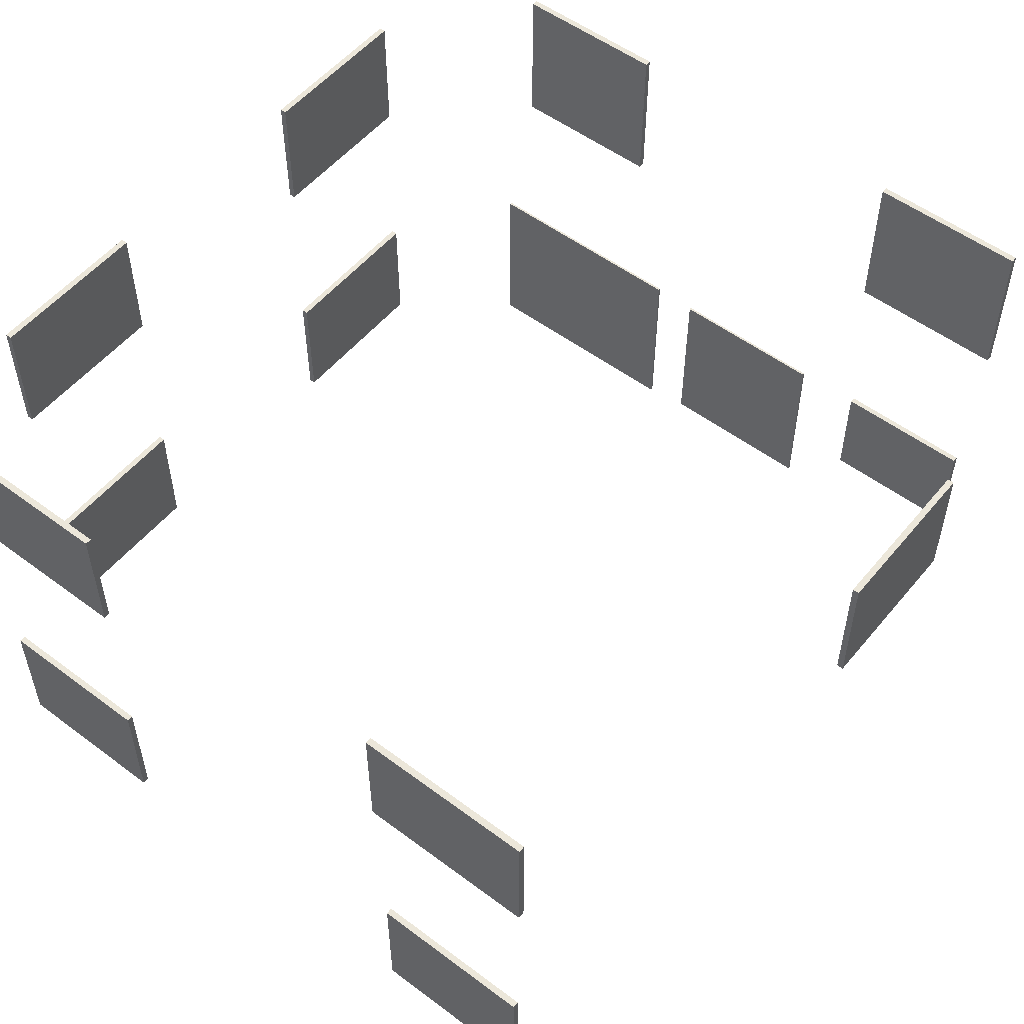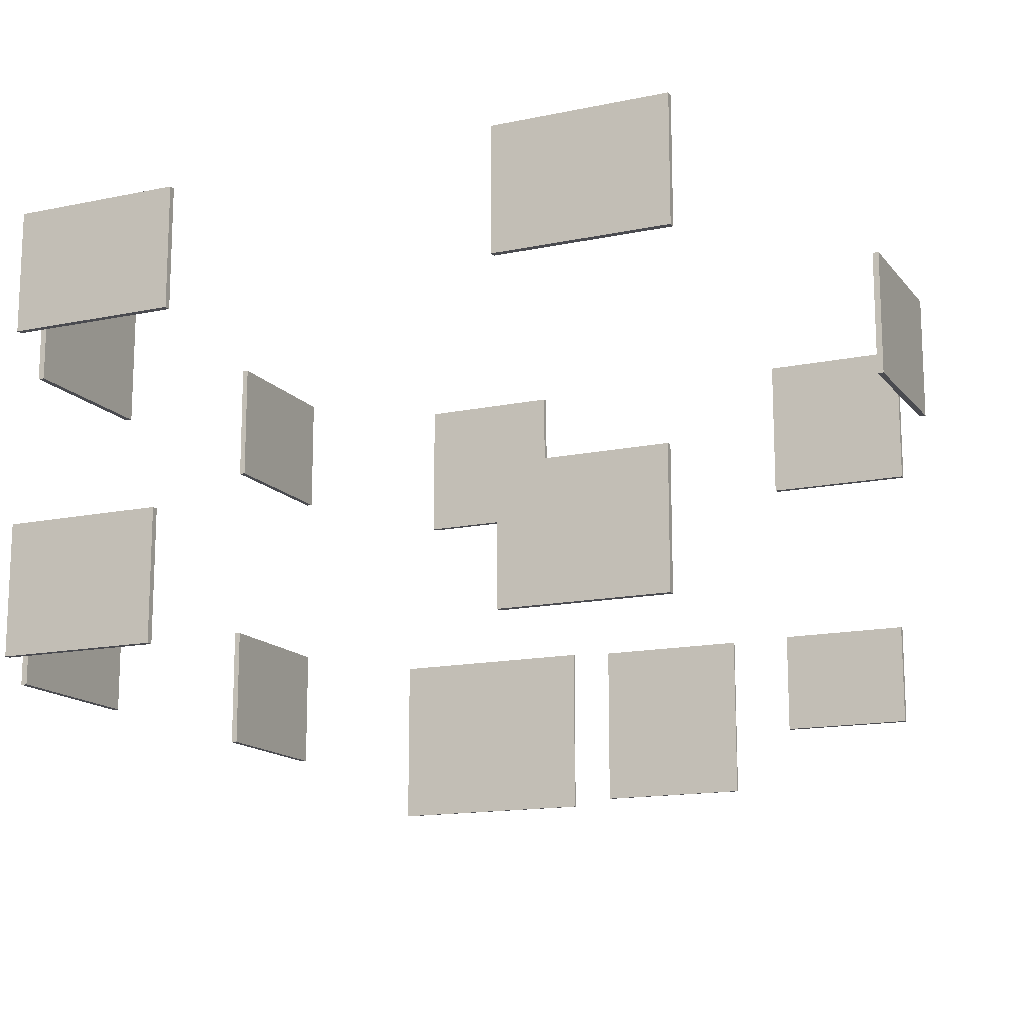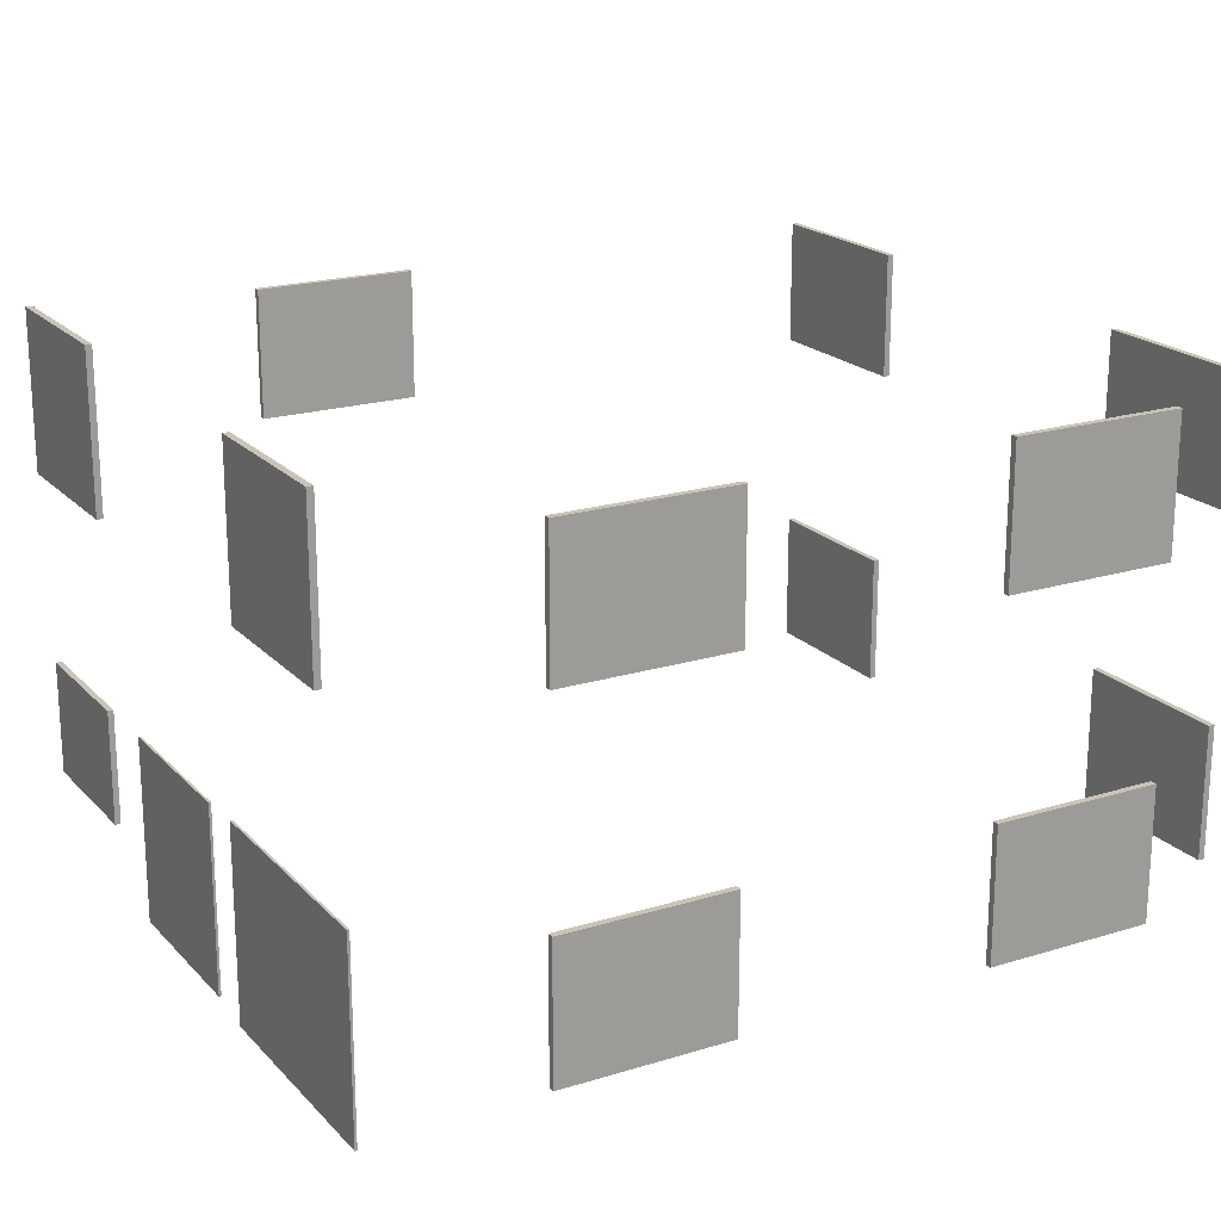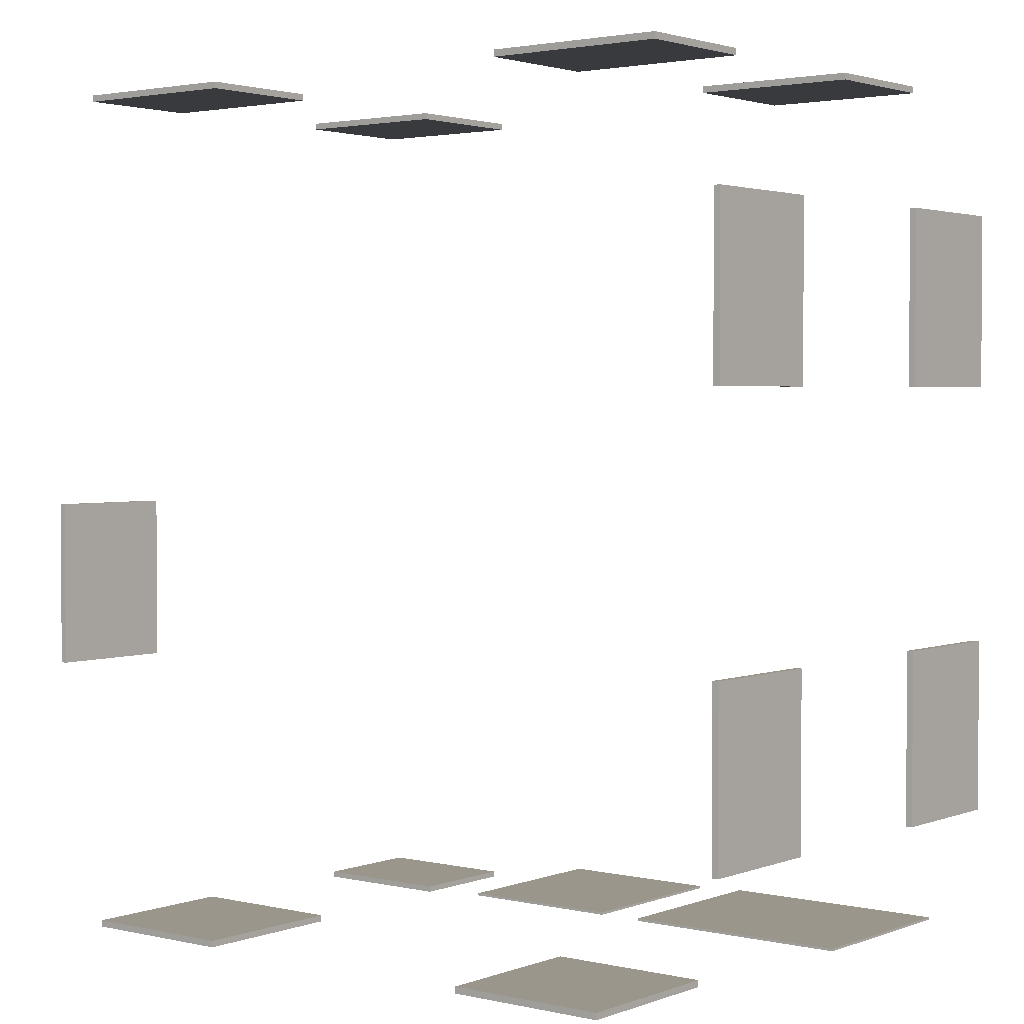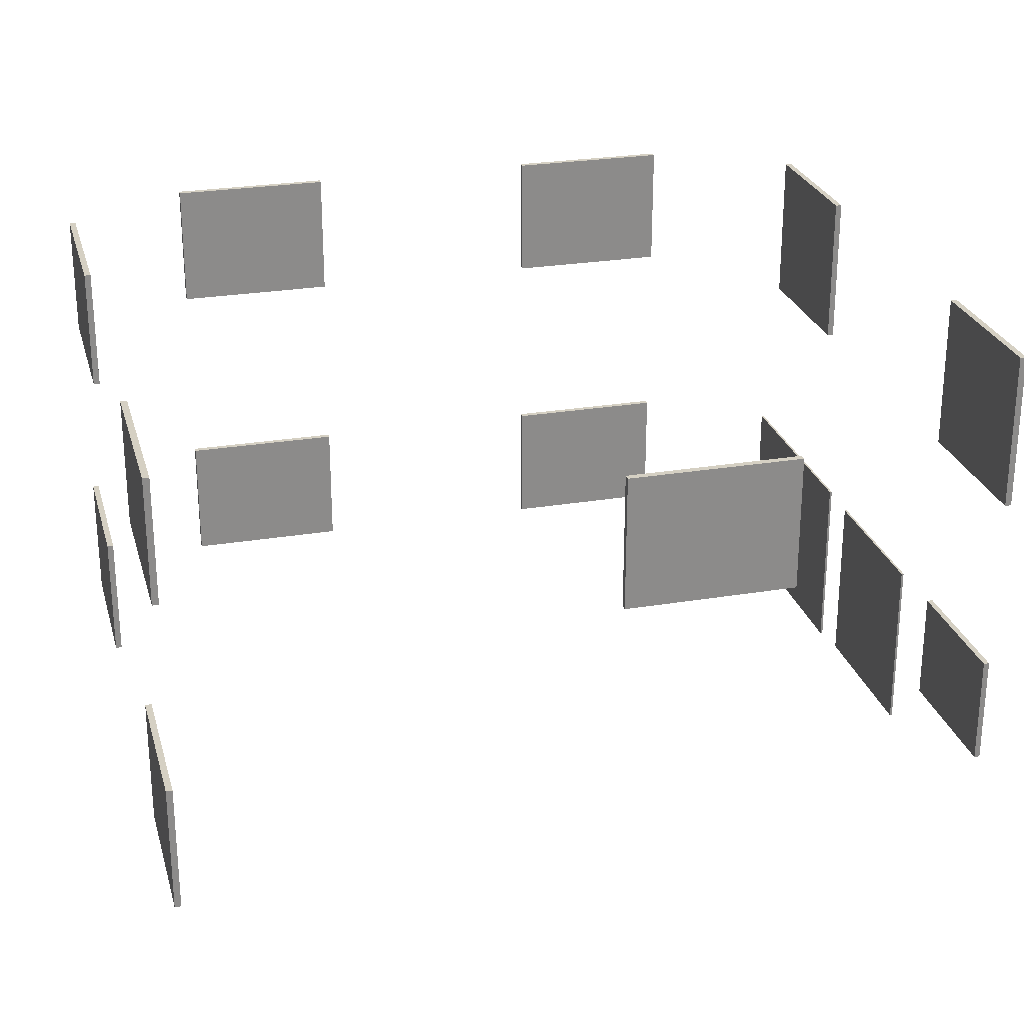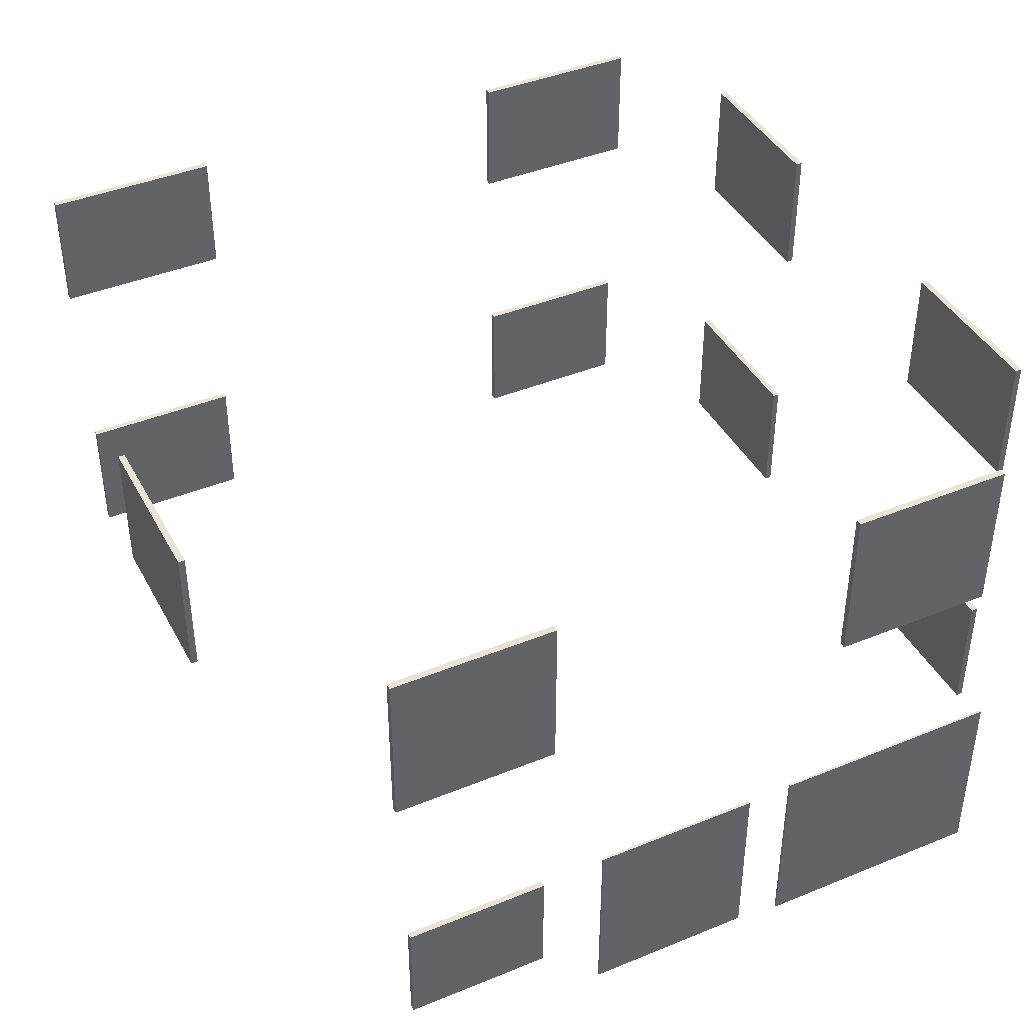
<metadata>
{"format":"obj","ext":"obj","renderer":"f3d","projection":"perspective","resolution":1024,"background":"white","views":[{"elev":53.6,"azim":38.6,"up":"+Y"},{"elev":-14.6,"azim":24.5,"up":"+Y"},{"elev":19.9,"azim":-119.6,"up":"+Y"},{"elev":2.4,"azim":-141.7,"up":"+Z"},{"elev":26.1,"azim":75.2,"up":"+Y"},{"elev":41.6,"azim":153.7,"up":"+Y"}]}
</metadata>
<code>
g default
v 4.904 11.68 12.21
v 9.943 11.68 12.21
v 4.904 15.31 12.21
v 9.943 15.31 12.21
v 4.904 15.31 12.03
v 9.943 15.31 12.03
v 4.904 11.68 12.03
v 9.943 11.68 12.03
g polySurface336 polySurface145
f 1 2 3
f 3 2 4
f 3 4 5
f 5 4 6
f 5 6 7
f 7 6 8
f 7 8 1
f 1 8 2
f 2 8 4
f 4 8 6
f 7 1 5
f 5 1 3
g default
v -10.19 11.68 12.21
v -5.153 11.68 12.21
v -10.19 15.31 12.21
v -5.153 15.31 12.21
v -10.19 15.31 12.03
v -5.153 15.31 12.03
v -10.19 11.68 12.03
v -5.153 11.68 12.03
g polySurface145 polySurface388
f 9 10 11
f 11 10 12
f 11 12 13
f 13 12 14
f 13 14 15
f 15 14 16
f 15 16 9
f 9 16 10
f 10 16 12
f 12 16 14
f 15 9 13
f 13 9 11
g default
v 5.086 2.115 12.21
v 9.761 2.115 12.21
v 5.086 5.906 12.21
v 9.761 5.906 12.21
v 5.086 5.906 12.03
v 9.761 5.906 12.03
v 5.086 2.115 12.03
v 9.761 2.115 12.03
g polySurface145 polySurface360
f 17 18 19
f 19 18 20
f 19 20 21
f 21 20 22
f 21 22 23
f 23 22 24
f 23 24 17
f 17 24 18
f 18 24 20
f 20 24 22
f 23 17 21
f 21 17 19
g default
v -9.975 2.115 12.21
v -5.3 2.115 12.21
v -9.975 5.906 12.21
v -5.3 5.906 12.21
v -9.975 5.906 12.03
v -5.3 5.906 12.03
v -9.975 2.115 12.03
v -5.3 2.115 12.03
g polySurface145 polySurface339
f 25 26 27
f 27 26 28
f 27 28 29
f 29 28 30
f 29 30 31
f 31 30 32
f 31 32 25
f 25 32 26
f 26 32 28
f 28 32 30
f 31 25 29
f 29 25 27
g default
v 11.88 11.02 -4.694
v 11.88 11.02 0.1134
v 11.88 14.81 -4.694
v 11.88 14.81 0.1134
v 12.07 14.81 -4.694
v 12.07 14.81 0.1134
v 12.07 11.02 -4.694
v 12.07 11.02 0.1134
g polySurface145 polySurface422
f 33 34 35
f 35 34 36
f 35 36 37
f 37 36 38
f 37 38 39
f 39 38 40
f 39 40 33
f 33 40 34
f 34 40 36
f 36 40 38
f 39 33 37
f 37 33 35
g default
v -12.2 11.63 3.564
v -12.2 11.63 8.371
v -12.2 15.42 3.564
v -12.2 15.42 8.371
v -12.01 15.42 3.564
v -12.01 15.42 8.371
v -12.01 11.63 3.564
v -12.01 11.63 8.371
g polySurface145 polySurface427
f 41 42 43
f 43 42 44
f 43 44 45
f 45 44 46
f 45 46 47
f 47 46 48
f 47 48 41
f 41 48 42
f 42 48 44
f 44 48 46
f 47 41 45
f 45 41 43
g default
v -12.2 2.115 3.606
v -12.2 2.115 8.413
v -12.2 5.906 3.606
v -12.2 5.906 8.413
v -12.01 5.906 3.606
v -12.01 5.906 8.413
v -12.01 2.115 3.606
v -12.01 2.115 8.413
g polySurface145 polySurface371
f 49 50 51
f 51 50 52
f 51 52 53
f 53 52 54
f 53 54 55
f 55 54 56
f 55 56 49
f 49 56 50
f 50 56 52
f 52 56 54
f 55 49 53
f 53 49 51
g default
v -12.2 2.115 -8.37
v -12.2 2.115 -3.563
v -12.2 5.906 -8.37
v -12.2 5.906 -3.563
v -12.01 5.906 -8.37
v -12.01 5.906 -3.563
v -12.01 2.115 -8.37
v -12.01 2.115 -3.563
g polySurface145 polySurface303
f 57 58 59
f 59 58 60
f 59 60 61
f 61 60 62
f 61 62 63
f 63 62 64
f 63 64 57
f 57 64 58
f 58 64 60
f 60 64 62
f 63 57 61
f 61 57 59
g default
v -12.2 11.63 -8.37
v -12.2 11.63 -3.563
v -12.2 15.42 -8.37
v -12.2 15.42 -3.563
v -12.01 15.42 -8.37
v -12.01 15.42 -3.563
v -12.01 11.63 -8.37
v -12.01 11.63 -3.563
g polySurface145 polySurface380
f 65 66 67
f 67 66 68
f 67 68 69
f 69 68 70
f 69 70 71
f 71 70 72
f 71 72 65
f 65 72 66
f 66 72 68
f 68 72 70
f 71 65 69
f 69 65 67
g default
v 4.719 11.22 -12.08
v 9.305 11.22 -12.08
v 4.719 15.77 -12.08
v 9.305 15.77 -12.08
v 4.719 15.77 -12.27
v 9.305 15.77 -12.27
v 4.719 11.22 -12.27
v 9.305 11.22 -12.27
g polySurface145 polySurface321
f 73 74 75
f 75 74 76
f 75 76 77
f 77 76 78
f 77 78 79
f 79 78 80
f 79 80 73
f 73 80 74
f 74 80 76
f 76 80 78
f 79 73 77
f 77 73 75
g default
v 4.974 2.669 -12.06
v 9.05 2.669 -12.06
v 4.974 5.903 -12.06
v 9.05 5.903 -12.06
v 4.974 5.903 -12.23
v 9.05 5.903 -12.23
v 4.974 2.669 -12.23
v 9.05 2.669 -12.23
g polySurface145 polySurface393
f 81 82 83
f 83 82 84
f 83 84 85
f 85 84 86
f 85 86 87
f 87 86 88
f 87 88 81
f 81 88 82
f 82 88 84
f 84 88 86
f 87 81 85
f 85 81 83
g default
v -8.81 11.22 -12.08
v -4.225 11.22 -12.08
v -8.81 15.77 -12.08
v -4.225 15.77 -12.08
v -8.81 15.77 -12.27
v -4.225 15.77 -12.27
v -8.81 11.22 -12.27
v -4.225 11.22 -12.27
g polySurface145 polySurface363
f 89 90 91
f 91 90 92
f 91 92 93
f 93 92 94
f 93 94 95
f 95 94 96
f 95 96 89
f 89 96 90
f 90 96 92
f 92 96 94
f 95 89 93
f 93 89 91
g default
v -9.737 0.4292 -12.04
v -3.075 0.4292 -12.04
v -9.737 5.922 -12.04
v -3.075 5.922 -12.04
v -9.737 5.922 -12.11
v -3.075 5.922 -12.11
v -9.737 0.4292 -12.11
v -3.075 0.4292 -12.11
g polySurface145 polySurface390
f 97 98 99
f 99 98 100
f 99 100 101
f 101 100 102
f 101 102 103
f 103 102 104
f 103 104 97
f 97 104 98
f 98 104 100
f 100 104 102
f 103 97 101
f 101 97 99
g default
v -1.732 0.6337 -12.04
v 3.033 0.6337 -12.04
v -1.732 5.861 -12.04
v 3.033 5.861 -12.04
v -1.732 5.861 -12.11
v 3.033 5.861 -12.11
v -1.732 0.6337 -12.11
v 3.033 0.6337 -12.11
g polySurface145 polySurface389
f 105 106 107
f 107 106 108
f 107 108 109
f 109 108 110
f 109 110 111
f 111 110 112
f 111 112 105
f 105 112 106
f 106 112 108
f 108 112 110
f 111 105 109
f 109 105 107
g default
v 4.904 11.68 12.21
v 9.943 11.68 12.21
v 4.904 15.31 12.21
v 9.943 15.31 12.21
v 4.904 15.31 12.03
v 9.943 15.31 12.03
v 4.904 11.68 12.03
v 9.943 11.68 12.03
g polySurface336 polySurface145
f 113 114 115
f 115 114 116
f 115 116 117
f 117 116 118
f 117 118 119
f 119 118 120
f 119 120 113
f 113 120 114
f 114 120 116
f 116 120 118
f 119 113 117
f 117 113 115
g default
v -10.19 11.68 12.21
v -5.153 11.68 12.21
v -10.19 15.31 12.21
v -5.153 15.31 12.21
v -10.19 15.31 12.03
v -5.153 15.31 12.03
v -10.19 11.68 12.03
v -5.153 11.68 12.03
g polySurface145 polySurface388
f 121 122 123
f 123 122 124
f 123 124 125
f 125 124 126
f 125 126 127
f 127 126 128
f 127 128 121
f 121 128 122
f 122 128 124
f 124 128 126
f 127 121 125
f 125 121 123
g default
v 5.086 2.115 12.21
v 9.761 2.115 12.21
v 5.086 5.906 12.21
v 9.761 5.906 12.21
v 5.086 5.906 12.03
v 9.761 5.906 12.03
v 5.086 2.115 12.03
v 9.761 2.115 12.03
g polySurface145 polySurface360
f 129 130 131
f 131 130 132
f 131 132 133
f 133 132 134
f 133 134 135
f 135 134 136
f 135 136 129
f 129 136 130
f 130 136 132
f 132 136 134
f 135 129 133
f 133 129 131
g default
v -9.975 2.115 12.21
v -5.3 2.115 12.21
v -9.975 5.906 12.21
v -5.3 5.906 12.21
v -9.975 5.906 12.03
v -5.3 5.906 12.03
v -9.975 2.115 12.03
v -5.3 2.115 12.03
g polySurface145 polySurface339
f 137 138 139
f 139 138 140
f 139 140 141
f 141 140 142
f 141 142 143
f 143 142 144
f 143 144 137
f 137 144 138
f 138 144 140
f 140 144 142
f 143 137 141
f 141 137 139
g default
v 11.88 11.02 -4.694
v 11.88 11.02 0.1134
v 11.88 14.81 -4.694
v 11.88 14.81 0.1134
v 12.07 14.81 -4.694
v 12.07 14.81 0.1134
v 12.07 11.02 -4.694
v 12.07 11.02 0.1134
g polySurface145 polySurface422
f 145 146 147
f 147 146 148
f 147 148 149
f 149 148 150
f 149 150 151
f 151 150 152
f 151 152 145
f 145 152 146
f 146 152 148
f 148 152 150
f 151 145 149
f 149 145 147
g default
v -12.2 11.63 3.564
v -12.2 11.63 8.371
v -12.2 15.42 3.564
v -12.2 15.42 8.371
v -12.01 15.42 3.564
v -12.01 15.42 8.371
v -12.01 11.63 3.564
v -12.01 11.63 8.371
g polySurface145 polySurface427
f 153 154 155
f 155 154 156
f 155 156 157
f 157 156 158
f 157 158 159
f 159 158 160
f 159 160 153
f 153 160 154
f 154 160 156
f 156 160 158
f 159 153 157
f 157 153 155
g default
v -12.2 2.115 3.606
v -12.2 2.115 8.413
v -12.2 5.906 3.606
v -12.2 5.906 8.413
v -12.01 5.906 3.606
v -12.01 5.906 8.413
v -12.01 2.115 3.606
v -12.01 2.115 8.413
g polySurface145 polySurface371
f 161 162 163
f 163 162 164
f 163 164 165
f 165 164 166
f 165 166 167
f 167 166 168
f 167 168 161
f 161 168 162
f 162 168 164
f 164 168 166
f 167 161 165
f 165 161 163
g default
v -12.2 2.115 -8.37
v -12.2 2.115 -3.563
v -12.2 5.906 -8.37
v -12.2 5.906 -3.563
v -12.01 5.906 -8.37
v -12.01 5.906 -3.563
v -12.01 2.115 -8.37
v -12.01 2.115 -3.563
g polySurface145 polySurface303
f 169 170 171
f 171 170 172
f 171 172 173
f 173 172 174
f 173 174 175
f 175 174 176
f 175 176 169
f 169 176 170
f 170 176 172
f 172 176 174
f 175 169 173
f 173 169 171
g default
v -12.2 11.63 -8.37
v -12.2 11.63 -3.563
v -12.2 15.42 -8.37
v -12.2 15.42 -3.563
v -12.01 15.42 -8.37
v -12.01 15.42 -3.563
v -12.01 11.63 -8.37
v -12.01 11.63 -3.563
g polySurface145 polySurface380
f 177 178 179
f 179 178 180
f 179 180 181
f 181 180 182
f 181 182 183
f 183 182 184
f 183 184 177
f 177 184 178
f 178 184 180
f 180 184 182
f 183 177 181
f 181 177 179
g default
v 4.719 11.22 -12.08
v 9.305 11.22 -12.08
v 4.719 15.77 -12.08
v 9.305 15.77 -12.08
v 4.719 15.77 -12.27
v 9.305 15.77 -12.27
v 4.719 11.22 -12.27
v 9.305 11.22 -12.27
g polySurface145 polySurface321
f 185 186 187
f 187 186 188
f 187 188 189
f 189 188 190
f 189 190 191
f 191 190 192
f 191 192 185
f 185 192 186
f 186 192 188
f 188 192 190
f 191 185 189
f 189 185 187
g default
v 4.974 2.669 -12.06
v 9.05 2.669 -12.06
v 4.974 5.903 -12.06
v 9.05 5.903 -12.06
v 4.974 5.903 -12.23
v 9.05 5.903 -12.23
v 4.974 2.669 -12.23
v 9.05 2.669 -12.23
g polySurface145 polySurface393
f 193 194 195
f 195 194 196
f 195 196 197
f 197 196 198
f 197 198 199
f 199 198 200
f 199 200 193
f 193 200 194
f 194 200 196
f 196 200 198
f 199 193 197
f 197 193 195
g default
v -8.81 11.22 -12.08
v -4.225 11.22 -12.08
v -8.81 15.77 -12.08
v -4.225 15.77 -12.08
v -8.81 15.77 -12.27
v -4.225 15.77 -12.27
v -8.81 11.22 -12.27
v -4.225 11.22 -12.27
g polySurface145 polySurface363
f 201 202 203
f 203 202 204
f 203 204 205
f 205 204 206
f 205 206 207
f 207 206 208
f 207 208 201
f 201 208 202
f 202 208 204
f 204 208 206
f 207 201 205
f 205 201 203
g default
v -9.737 0.4292 -12.04
v -3.075 0.4292 -12.04
v -9.737 5.922 -12.04
v -3.075 5.922 -12.04
v -9.737 5.922 -12.11
v -3.075 5.922 -12.11
v -9.737 0.4292 -12.11
v -3.075 0.4292 -12.11
g polySurface145 polySurface390
f 209 210 211
f 211 210 212
f 211 212 213
f 213 212 214
f 213 214 215
f 215 214 216
f 215 216 209
f 209 216 210
f 210 216 212
f 212 216 214
f 215 209 213
f 213 209 211
g default
v -1.732 0.6337 -12.04
v 3.033 0.6337 -12.04
v -1.732 5.861 -12.04
v 3.033 5.861 -12.04
v -1.732 5.861 -12.11
v 3.033 5.861 -12.11
v -1.732 0.6337 -12.11
v 3.033 0.6337 -12.11
g polySurface145 polySurface389
f 217 218 219
f 219 218 220
f 219 220 221
f 221 220 222
f 221 222 223
f 223 222 224
f 223 224 217
f 217 224 218
f 218 224 220
f 220 224 222
f 223 217 221
f 221 217 219

</code>
